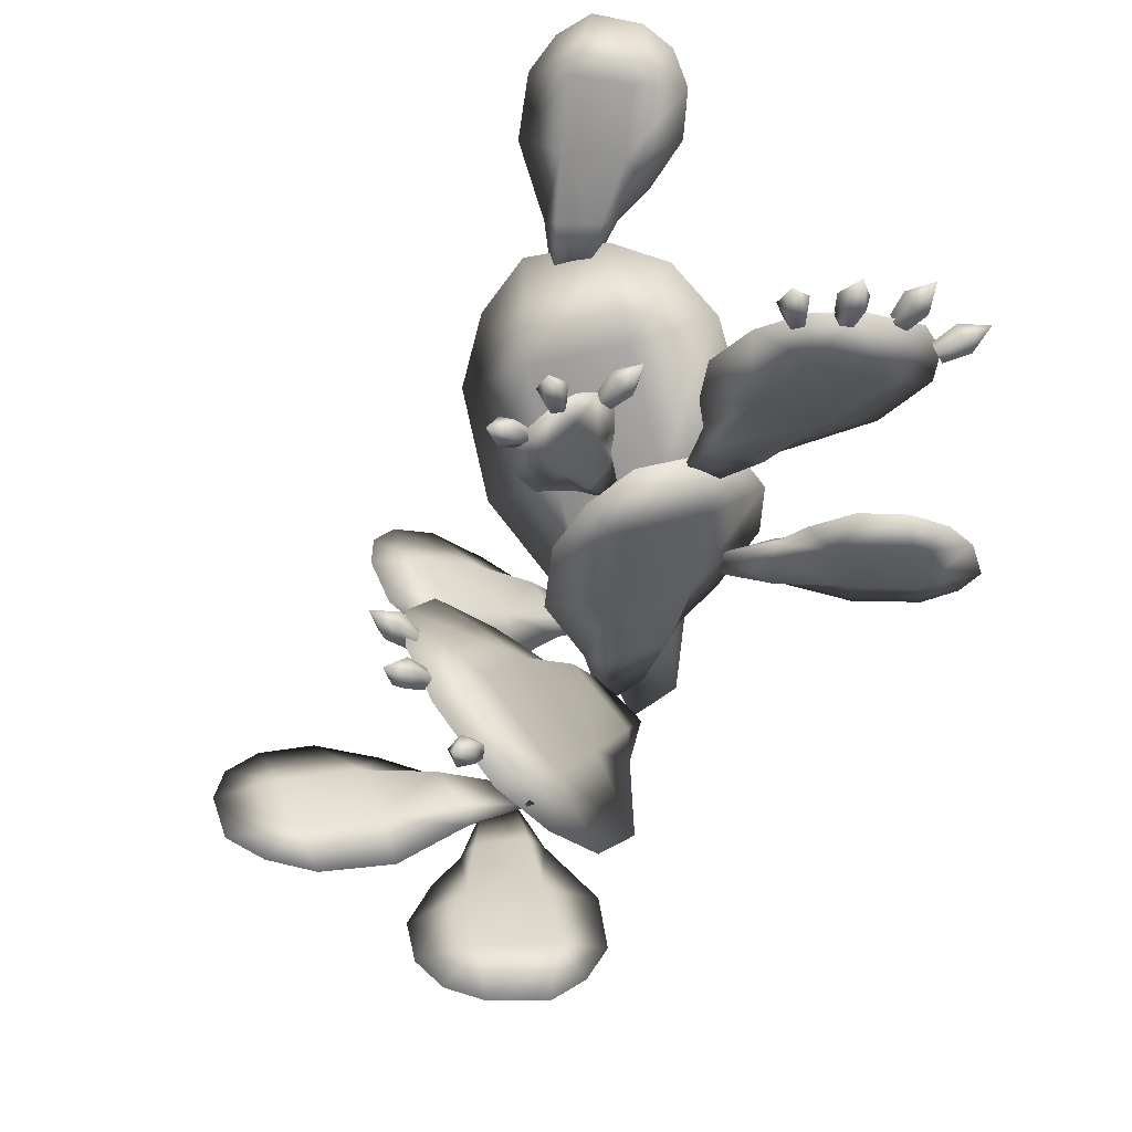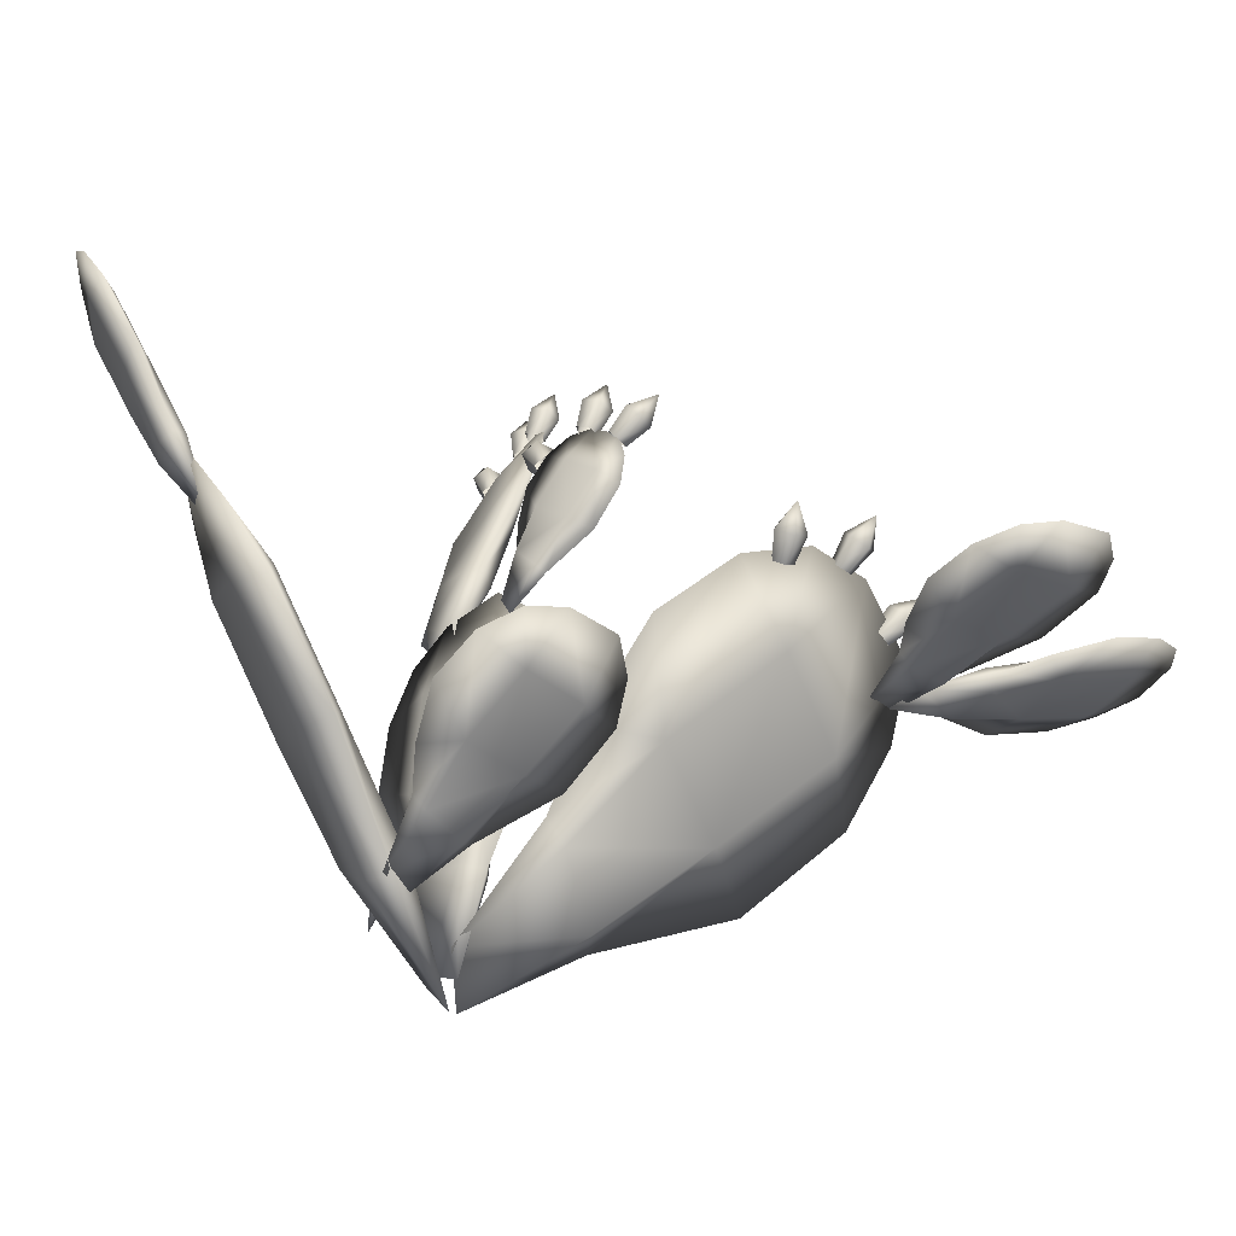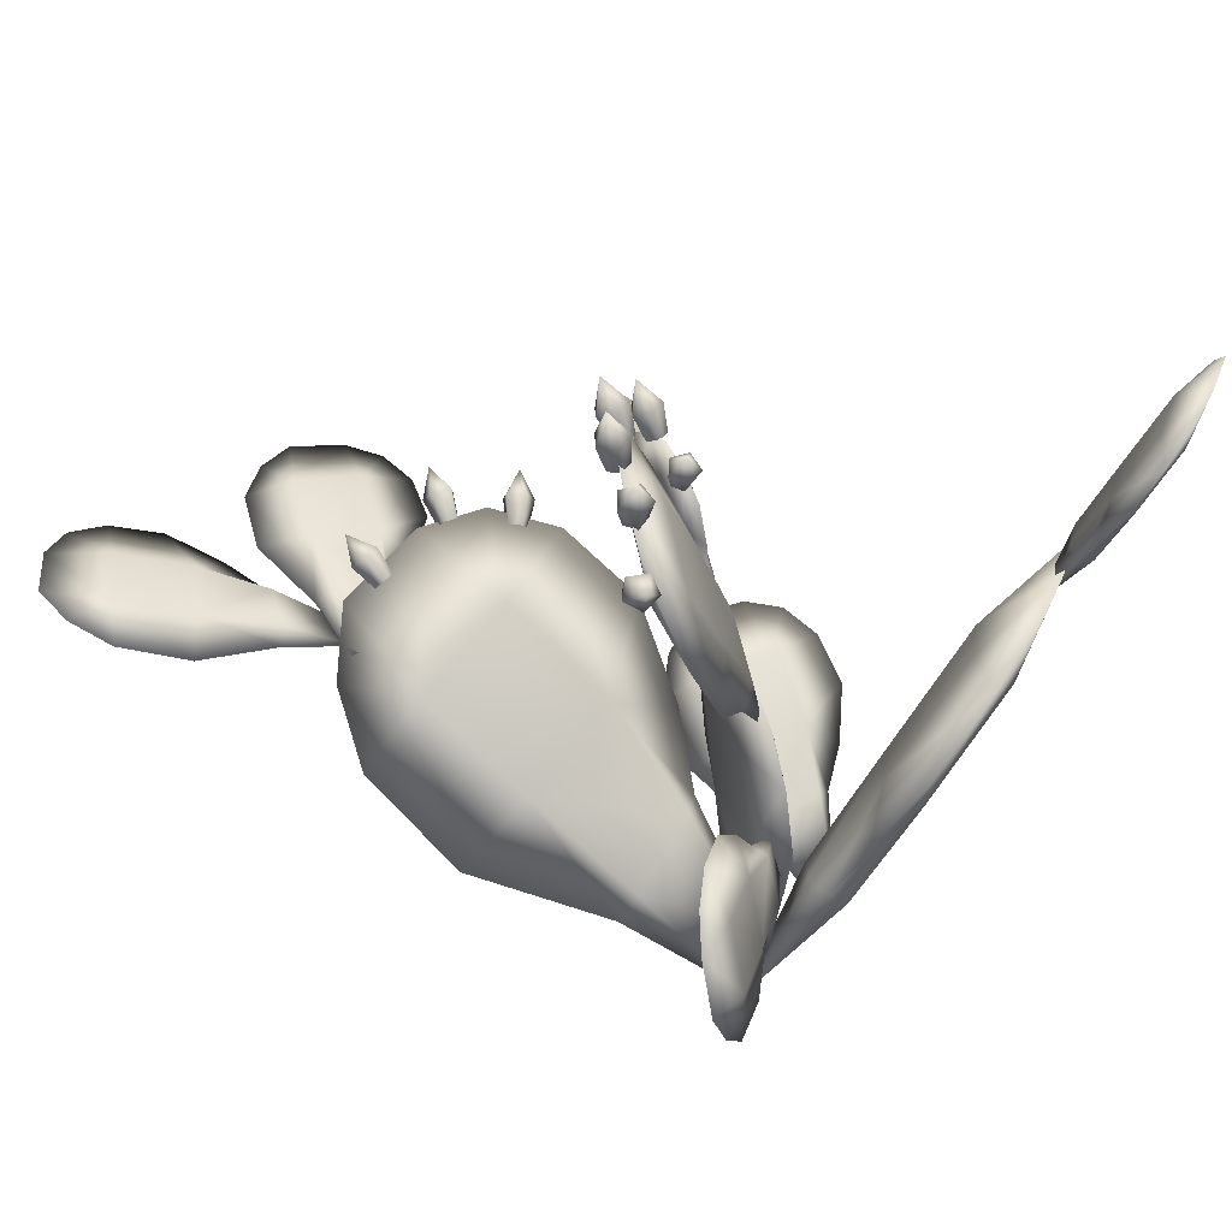
<metadata>
{"format":"obj","ext":"obj","renderer":"f3d","projection":"perspective","resolution":1024,"background":"white","views":[{"elev":46.1,"azim":-26.2,"up":"+Y"},{"elev":-29.1,"azim":-137.1,"up":"+Y"},{"elev":34.3,"azim":65.1,"up":"+Y"}]}
</metadata>
<code>
v  0.1048 4.034 0.5369
v  0.306 4.966 0.8141
v  0.8605 4.553 0.879
v  0.4283 3.678 0.5269
v  0.9732 4.363 1.044
v  1.248 5.405 1.399
v  1.792 5.015 1.665
v  0.4451 5.836 1.235
v  0.1047 5.01 0.9425
v  -0.0701 5.639 1.129
v  -0.1494 6.44 1.428
v  1.61 6.277 1.916
v  2.09 5.838 2.134
v  0.8071 6.707 1.752
v  0.1183 7.031 1.788
v  1.989 6.468 2.353
v  1.7 6.993 2.448
v  1.029 7.317 2.296
v  0.5336 7.314 2.083
v  0.737 4.433 1.168
v  0.1826 4.846 1.103
v  1.125 5.285 1.688
v  0.3216 5.715 1.524
v  1.487 6.157 2.205
v  0.6836 6.587 2.041
v  -0.5385 0.3578 0.0017
v  -1.18 1.476 0.4863
v  -0.8403 0.9224 1.198
v  -0.2333 -0.0962 0.3837
v  -0.9164 0.605 1.398
v  -1.667 1.838 2.025
v  -1.592 1.229 2.814
v  -2.002 2.448 0.9454
v  -1.448 1.472 0.283
v  -2.02 2.216 0.2023
v  -2.76 3.142 0.3146
v  -2.51 2.78 2.819
v  -2.385 2.126 3.497
v  -2.845 3.39 1.74
v  -3.333 3.777 0.8862
v  -2.963 2.86 3.527
v  -3.429 3.502 3.245
v  -3.675 3.97 2.334
v  -3.632 4.04 1.591
v  -1.206 0.636 1.15
v  -1.546 1.19 0.4381
v  -2.033 1.552 1.976
v  -2.368 2.162 0.8972
v  -2.875 2.494 2.77
v  -3.21 3.104 1.691
v  0.2076 0.2963 0.4088
v  0.308 1.575 -0.0915
v  -0.4388 1.101 -0.4723
v  -0.279 -0.1323 0.2514
v  -0.5289 0.8401 -0.7378
v  -0.4544 2.274 -1.382
v  -1.072 1.805 -2.013
v  0.5526 2.74 -0.7355
v  0.6409 1.584 -0.1413
v  1.098 2.392 -0.3022
v  1.534 3.438 -0.6661
v  -0.4352 3.471 -2.274
v  -1.009 2.93 -2.807
v  0.5717 3.937 -1.628
v  1.524 4.252 -1.296
v  -0.6263 3.748 -3.05
v  -0.0995 4.404 -3.026
v  0.7251 4.745 -2.466
v  1.228 4.679 -1.915
v  -0.149 0.8786 -0.7637
v  0.5978 1.354 -0.3829
v  -0.1646 2.052 -1.673
v  0.8423 2.518 -1.027
v  -0.1455 3.249 -2.566
v  0.8615 3.715 -1.919
v  -0.4638 0.8667 -0.8067
v  -1.015 1.413 -0.9251
v  -0.9562 1.295 -0.392
v  -0.354 0.7434 -0.4642
v  -1.011 1.148 -0.2403
v  -1.663 1.757 -0.3333
v  -1.751 1.577 0.1998
v  -1.638 1.847 -1.059
v  -1.103 1.332 -1.075
v  -1.449 1.607 -1.381
v  -1.944 1.978 -1.661
v  -2.373 2.225 -0.2993
v  -2.405 2.013 0.1984
v  -2.348 2.315 -1.025
v  -2.433 2.298 -1.621
v  -2.779 2.298 -0.0515
v  -3.013 2.507 -0.4146
v  -2.969 2.565 -1.011
v  -2.778 2.493 -1.385
v  -1.103 1.075 -0.4242
v  -1.162 1.193 -0.9573
v  -1.809 1.537 -0.3655
v  -1.785 1.627 -1.091
v  -2.519 2.005 -0.3315
v  -2.494 2.095 -1.057
v  0.407 4.26 -2.467
v  0.6719 4.995 -2.532
v  0.2459 4.902 -2.865
v  0.1052 4.123 -2.654
v  0.1928 4.812 -3.057
v  0.4778 5.654 -3.177
v  0.1497 5.579 -3.636
v  1.017 5.669 -2.682
v  0.8602 4.958 -2.534
v  1.226 5.344 -2.463
v  1.631 5.889 -2.466
v  0.7297 6.411 -3.473
v  0.4062 6.278 -3.887
v  1.269 6.426 -2.978
v  1.792 6.41 -2.682
v  0.7414 6.692 -3.865
v  1.107 6.962 -3.712
v  1.54 6.948 -3.296
v  1.749 6.765 -2.972
v  0.4078 4.781 -3.038
v  0.8338 4.874 -2.704
v  0.6397 5.533 -3.35
v  1.179 5.547 -2.855
v  0.8915 6.29 -3.646
v  1.431 6.304 -3.151
v  -3.128 3.091 2.962
v  -3.817 3.344 2.683
v  -3.787 3.395 3.229
v  -3.026 3.108 3.328
v  -3.805 3.282 3.414
v  -4.613 3.56 3.14
v  -4.698 3.501 3.7
v  -4.531 3.466 2.418
v  -3.852 3.201 2.559
v  -4.231 3.241 2.182
v  -4.785 3.317 1.797
v  -5.44 3.723 3.025
v  -5.457 3.647 3.561
v  -5.358 3.629 2.304
v  -5.357 3.432 1.735
v  -5.874 3.7 3.233
v  -6.119 3.708 2.821
v  -6.024 3.626 2.233
v  -5.775 3.537 1.899
v  -3.842 3.136 3.256
v  -3.872 3.085 2.71
v  -4.668 3.301 3.167
v  -4.586 3.207 2.446
v  -5.495 3.464 3.052
v  -5.413 3.37 2.331
v  -3.566 3.158 3.219
v  -3.915 3.509 3.828
v  -3.38 3.424 3.92
v  -3.195 3.079 3.2
v  -3.238 3.27 3.979
v  -3.601 3.651 4.705
v  -3.106 3.462 4.913
v  -4.288 3.732 4.465
v  -4.075 3.403 3.834
v  -4.503 3.555 4.119
v  -4.966 3.754 4.574
v  -3.847 3.883 5.486
v  -3.363 3.679 5.622
v  -4.533 3.964 5.246
v  -5.119 3.912 5.118
v  -3.75 3.834 5.955
v  -4.19 3.956 6.102
v  -4.744 4.015 5.879
v  -5.028 3.998 5.561
v  -3.431 3.169 3.98
v  -3.966 3.255 3.887
v  -3.652 3.397 4.764
v  -4.338 3.478 4.524
v  -3.898 3.629 5.545
v  -4.584 3.71 5.305
v  -0.1266 0.2272 0.1143
v  -0.5976 0.0382 0.0371
v  -0.6089 1.143 -0.0173
v  0.1167 1.258 0.0809
v  -0.858 1.087 0.129
v  -1.406 2.262 0.202
v  -0.6425 2.278 0.1111
v  0.3387 2.265 0.2244
v  1.126 2.639 0.5423
v  0.7144 1.832 0.4
v  0.2787 1.266 0.2829
v  -1.362 3.314 0.3299
v  -0.6424 3.419 0.2442
v  0.3388 3.405 0.3575
v  1.104 3.424 0.6314
v  -0.9989 3.925 0.4436
v  -0.492 4.314 0.5483
v  0.3122 4.264 0.6367
v  0.8067 3.97 0.6603
v  -0.6504 1.102 0.3371
v  0.0752 1.216 0.4354
v  -0.684 2.237 0.4656
v  0.2972 2.223 0.5789
v  -0.6839 3.377 0.5987
v  0.2973 3.364 0.712
v  -0.648 4.12 0.4379
v  -0.7869 3.912 0.43
v  -1.102 4.35 0.4356
v  -0.8402 4.599 0.4329
v  -1.173 4.261 0.5226
v  -1.709 4.58 0.6308
v  -1.42 4.797 0.5316
v  -1.021 5.066 0.5139
v  -0.7901 5.441 0.6197
v  -0.7397 5.001 0.5588
v  -0.7633 4.651 0.5185
v  -1.973 5.015 0.7186
v  -1.726 5.256 0.6276
v  -1.327 5.525 0.6099
v  -1.01 5.75 0.6862
v  -1.991 5.363 0.7638
v  -1.891 5.661 0.788
v  -1.554 5.867 0.7703
v  -1.276 5.887 0.7372
v  -1.08 4.328 0.608
v  -0.8181 4.577 0.6054
v  -1.397 4.775 0.7041
v  -0.9988 5.045 0.6864
v  -1.703 5.234 0.8001
v  -1.305 5.504 0.7824
v  0.5618 2.443 0.4675
v  0.5494 2.084 0.3557
v  1.096 2.18 0.9467
v  1.015 2.708 1.039
v  1.197 2.043 0.8137
v  1.975 1.815 1.313
v  1.747 2.31 1.456
v  1.542 3.002 1.506
v  1.679 3.658 1.626
v  1.304 3.257 1.239
v  1.07 2.871 0.9588
v  2.563 1.99 1.789
v  2.395 2.465 1.971
v  2.19 3.158 2.02
v  2.129 3.749 1.979
v  2.837 2.329 2.085
v  2.956 2.741 2.289
v  2.766 3.303 2.312
v  2.499 3.613 2.208
v  1.247 2.239 0.7391
v  1.166 2.768 0.8317
v  1.898 2.37 1.249
v  1.693 3.062 1.298
v  2.546 2.525 1.763
v  2.34 3.217 1.813
v  -3.442 3.901 1.444
v  -3.366 3.909 1.324
v  -3.516 4.152 1.21
v  -3.624 4.141 1.383
v  -3.421 3.815 1.232
v  -3.594 4.018 1.079
v  -3.529 3.749 1.295
v  -3.749 3.922 1.17
v  -3.542 3.802 1.426
v  -3.768 3.999 1.358
v  -3.84 4.258 1.135
v  -3.567 4.036 2.085
v  -3.567 4.044 1.943
v  -3.753 4.288 1.925
v  -3.754 4.276 2.129
v  -3.661 3.95 1.893
v  -3.889 4.153 1.854
v  -3.72 3.884 2.004
v  -3.973 4.058 2.014
v  -3.662 3.937 2.123
v  -3.89 4.134 2.183
v  -4.068 4.393 2.033
v  -3.34 3.668 2.831
v  -3.417 3.676 2.712
v  -3.583 3.92 2.8
v  -3.473 3.908 2.97
v  -3.523 3.583 2.722
v  -3.735 3.785 2.814
v  -3.512 3.516 2.847
v  -3.719 3.69 2.993
v  -3.398 3.569 2.915
v  -3.556 3.766 3.09
v  -3.788 4.025 3.061
v  -1.834 5.652 0.7413
v  -1.905 5.614 0.6245
v  -2.118 5.834 0.6439
v  -2.016 5.889 0.8116
v  -1.992 5.507 0.6591
v  -2.243 5.681 0.6935
v  -1.975 5.479 0.7973
v  -2.218 5.641 0.8919
v  -1.877 5.569 0.8481
v  -2.078 5.77 0.9649
v  -2.353 5.962 0.8682
v  -1.386 5.851 0.7413
v  -1.467 5.857 0.6245
v  -1.528 6.158 0.6439
v  -1.412 6.149 0.8116
v  -1.597 5.814 0.6591
v  -1.715 6.096 0.6935
v  -1.598 5.781 0.7973
v  -1.716 6.049 0.8919
v  -1.467 5.804 0.8481
v  -1.528 6.082 0.9649
v  -1.657 6.392 0.8682
v  -0.8537 5.58 0.7413
v  -0.897 5.648 0.6245
v  -0.6922 5.876 0.6439
v  -0.6299 5.778 0.8116
v  -1.01 5.727 0.6591
v  -0.854 5.989 0.6935
v  -1.036 5.708 0.7973
v  -0.8918 5.962 0.8919
v  -0.9396 5.617 0.8481
v  -0.7534 5.831 0.9649
v  -0.5813 6.119 0.8682
v  0.5911 7.223 2.011
v  0.5106 7.228 1.894
v  0.4467 7.528 1.913
v  0.5623 7.521 2.081
v  0.3802 7.183 1.929
v  0.2597 7.464 1.963
v  0.3802 7.151 2.067
v  0.2597 7.417 2.161
v  0.5106 7.175 2.118
v  0.4467 7.452 2.234
v  0.3155 7.761 2.138
v  1.007 7.214 2.249
v  0.9345 7.25 2.132
v  0.9913 7.551 2.152
v  1.095 7.5 2.32
v  0.7971 7.259 2.167
v  0.7941 7.564 2.201
v  0.7845 7.229 2.305
v  0.776 7.521 2.4
v  0.9142 7.201 2.356
v  0.9621 7.481 2.473
v  0.96 7.817 2.376
v  1.556 6.998 2.358
v  1.503 7.059 2.241
v  1.672 7.315 2.261
v  1.748 7.228 2.428
v  1.38 7.121 2.276
v  1.496 7.404 2.31
v  1.357 7.098 2.414
v  1.462 7.371 2.509
v  1.466 7.022 2.465
v  1.618 7.262 2.582
v  1.746 7.572 2.485
v  1.878 6.529 2.526
v  1.866 6.609 2.409
v  2.147 6.733 2.429
v  2.163 6.619 2.596
v  1.796 6.727 2.444
v  2.045 6.903 2.478
v  1.764 6.72 2.582
v  1.999 6.893 2.677
v  1.815 6.598 2.633
v  2.072 6.717 2.75
v  2.347 6.91 2.653
o cactus_01
g cactus_01
f 1 2 3
f 3 4 1
f 5 6 7
f 2 8 6
f 6 3 2
f 8 9 10
f 10 11 8
f 7 6 12
f 12 13 7
f 6 8 14
f 14 12 6
f 8 11 15
f 15 14 8
f 16 13 12
f 12 17 16
f 12 14 18
f 18 17 12
f 14 15 19
f 19 18 14
f 6 5 3
f 3 5 4
f 1 9 2
f 2 9 8
f 20 21 1
f 1 4 20
f 5 7 22
f 21 20 22
f 22 23 21
f 23 11 10
f 10 9 23
f 7 13 24
f 24 22 7
f 22 24 25
f 25 23 22
f 23 25 15
f 15 11 23
f 24 13 16
f 16 17 24
f 24 17 18
f 18 25 24
f 25 18 19
f 19 15 25
f 22 20 5
f 20 4 5
f 1 21 9
f 21 23 9
f 26 27 28
f 28 29 26
f 30 31 32
f 27 33 31
f 31 28 27
f 33 34 35
f 35 36 33
f 32 31 37
f 37 38 32
f 31 33 39
f 39 37 31
f 33 36 40
f 40 39 33
f 41 38 37
f 37 42 41
f 37 39 43
f 43 42 37
f 39 40 44
f 44 43 39
f 31 30 28
f 28 30 29
f 26 34 27
f 27 34 33
f 45 46 26
f 26 29 45
f 30 32 47
f 46 45 47
f 47 48 46
f 48 36 35
f 35 34 48
f 32 38 49
f 49 47 32
f 47 49 50
f 50 48 47
f 48 50 40
f 40 36 48
f 49 38 41
f 41 42 49
f 49 42 43
f 43 50 49
f 50 43 44
f 44 40 50
f 47 45 30
f 45 29 30
f 26 46 34
f 46 48 34
f 51 52 53
f 53 54 51
f 55 56 57
f 52 58 56
f 56 53 52
f 58 59 60
f 60 61 58
f 57 56 62
f 62 63 57
f 56 58 64
f 64 62 56
f 58 61 65
f 65 64 58
f 66 63 62
f 62 67 66
f 62 64 68
f 68 67 62
f 64 65 69
f 69 68 64
f 56 55 53
f 53 55 54
f 51 59 52
f 52 59 58
f 70 71 51
f 51 54 70
f 55 57 72
f 71 70 72
f 72 73 71
f 73 61 60
f 60 59 73
f 57 63 74
f 74 72 57
f 72 74 75
f 75 73 72
f 73 75 65
f 65 61 73
f 74 63 66
f 66 67 74
f 74 67 68
f 68 75 74
f 75 68 69
f 69 65 75
f 72 70 55
f 70 54 55
f 51 71 59
f 71 73 59
f 76 77 78
f 78 79 76
f 80 81 82
f 77 83 81
f 81 78 77
f 83 84 85
f 85 86 83
f 82 81 87
f 87 88 82
f 81 83 89
f 89 87 81
f 83 86 90
f 90 89 83
f 91 88 87
f 87 92 91
f 87 89 93
f 93 92 87
f 89 90 94
f 94 93 89
f 81 80 78
f 78 80 79
f 76 84 77
f 77 84 83
f 95 96 76
f 76 79 95
f 80 82 97
f 96 95 97
f 97 98 96
f 98 86 85
f 85 84 98
f 82 88 99
f 99 97 82
f 97 99 100
f 100 98 97
f 98 100 90
f 90 86 98
f 99 88 91
f 91 92 99
f 99 92 93
f 93 100 99
f 100 93 94
f 94 90 100
f 97 95 80
f 95 79 80
f 76 96 84
f 96 98 84
f 101 102 103
f 103 104 101
f 105 106 107
f 102 108 106
f 106 103 102
f 108 109 110
f 110 111 108
f 107 106 112
f 112 113 107
f 106 108 114
f 114 112 106
f 108 111 115
f 115 114 108
f 116 113 112
f 112 117 116
f 112 114 118
f 118 117 112
f 114 115 119
f 119 118 114
f 106 105 103
f 103 105 104
f 101 109 102
f 102 109 108
f 120 121 101
f 101 104 120
f 105 107 122
f 121 120 122
f 122 123 121
f 123 111 110
f 110 109 123
f 107 113 124
f 124 122 107
f 122 124 125
f 125 123 122
f 123 125 115
f 115 111 123
f 124 113 116
f 116 117 124
f 124 117 118
f 118 125 124
f 125 118 119
f 119 115 125
f 122 120 105
f 120 104 105
f 101 121 109
f 121 123 109
f 126 127 128
f 128 129 126
f 130 131 132
f 127 133 131
f 131 128 127
f 133 134 135
f 135 136 133
f 132 131 137
f 137 138 132
f 131 133 139
f 139 137 131
f 133 136 140
f 140 139 133
f 141 138 137
f 137 142 141
f 137 139 143
f 143 142 137
f 139 140 144
f 144 143 139
f 131 130 128
f 128 130 129
f 126 134 127
f 127 134 133
f 145 146 126
f 126 129 145
f 130 132 147
f 146 145 147
f 147 148 146
f 148 136 135
f 135 134 148
f 132 138 149
f 149 147 132
f 147 149 150
f 150 148 147
f 148 150 140
f 140 136 148
f 149 138 141
f 141 142 149
f 149 142 143
f 143 150 149
f 150 143 144
f 144 140 150
f 147 145 130
f 145 129 130
f 126 146 134
f 146 148 134
f 151 152 153
f 153 154 151
f 155 156 157
f 152 158 156
f 156 153 152
f 158 159 160
f 160 161 158
f 157 156 162
f 162 163 157
f 156 158 164
f 164 162 156
f 158 161 165
f 165 164 158
f 166 163 162
f 162 167 166
f 162 164 168
f 168 167 162
f 164 165 169
f 169 168 164
f 156 155 153
f 153 155 154
f 151 159 152
f 152 159 158
f 170 171 151
f 151 154 170
f 155 157 172
f 171 170 172
f 172 173 171
f 173 161 160
f 160 159 173
f 157 163 174
f 174 172 157
f 172 174 175
f 175 173 172
f 173 175 165
f 165 161 173
f 174 163 166
f 166 167 174
f 174 167 168
f 168 175 174
f 175 168 169
f 169 165 175
f 172 170 155
f 170 154 155
f 151 171 159
f 171 173 159
f 176 177 178
f 178 179 176
f 180 181 182
f 179 178 182
f 182 183 179
f 183 184 185
f 185 186 183
f 181 187 188
f 188 182 181
f 182 188 189
f 189 183 182
f 183 189 190
f 190 184 183
f 191 192 188
f 188 187 191
f 188 192 193
f 193 189 188
f 189 193 194
f 194 190 189
f 182 178 180
f 178 177 180
f 176 179 186
f 179 183 186
f 195 177 176
f 176 196 195
f 180 197 181
f 196 198 197
f 197 195 196
f 198 186 185
f 185 184 198
f 181 197 199
f 199 187 181
f 197 198 200
f 200 199 197
f 198 184 190
f 190 200 198
f 199 192 191
f 191 187 199
f 199 200 193
f 193 192 199
f 200 190 194
f 194 193 200
f 197 180 195
f 195 180 177
f 176 186 196
f 196 186 198
f 201 202 203
f 203 204 201
f 205 206 207
f 204 203 207
f 207 208 204
f 208 209 210
f 210 211 208
f 206 212 213
f 213 207 206
f 207 213 214
f 214 208 207
f 208 214 215
f 215 209 208
f 216 217 213
f 213 212 216
f 213 217 218
f 218 214 213
f 214 218 219
f 219 215 214
f 207 203 205
f 203 202 205
f 201 204 211
f 204 208 211
f 220 202 201
f 201 221 220
f 205 222 206
f 221 223 222
f 222 220 221
f 223 211 210
f 210 209 223
f 206 222 224
f 224 212 206
f 222 223 225
f 225 224 222
f 223 209 215
f 215 225 223
f 224 217 216
f 216 212 224
f 224 225 218
f 218 217 224
f 225 215 219
f 219 218 225
f 222 205 220
f 220 205 202
f 201 211 221
f 221 211 223
f 226 227 228
f 228 229 226
f 230 231 232
f 229 228 232
f 232 233 229
f 233 234 235
f 235 236 233
f 231 237 238
f 238 232 231
f 232 238 239
f 239 233 232
f 233 239 240
f 240 234 233
f 241 242 238
f 238 237 241
f 238 242 243
f 243 239 238
f 239 243 244
f 244 240 239
f 232 228 230
f 228 227 230
f 226 229 236
f 229 233 236
f 245 227 226
f 226 246 245
f 230 247 231
f 246 248 247
f 247 245 246
f 248 236 235
f 235 234 248
f 231 247 249
f 249 237 231
f 247 248 250
f 250 249 247
f 248 234 240
f 240 250 248
f 249 242 241
f 241 237 249
f 249 250 243
f 243 242 249
f 250 240 244
f 244 243 250
f 247 230 245
f 245 230 227
f 226 236 246
f 246 236 248
f 251 252 253
f 253 254 251
f 252 255 256
f 256 253 252
f 255 257 258
f 258 256 255
f 257 259 260
f 260 258 257
f 259 251 254
f 254 260 259
f 254 253 261
f 253 256 261
f 256 258 261
f 258 260 261
f 260 254 261
f 262 263 264
f 264 265 262
f 263 266 267
f 267 264 263
f 266 268 269
f 269 267 266
f 268 270 271
f 271 269 268
f 270 262 265
f 265 271 270
f 265 264 272
f 264 267 272
f 267 269 272
f 269 271 272
f 271 265 272
f 273 274 275
f 275 276 273
f 274 277 278
f 278 275 274
f 277 279 280
f 280 278 277
f 279 281 282
f 282 280 279
f 281 273 276
f 276 282 281
f 276 275 283
f 275 278 283
f 278 280 283
f 280 282 283
f 282 276 283
f 284 285 286
f 286 287 284
f 285 288 289
f 289 286 285
f 288 290 291
f 291 289 288
f 290 292 293
f 293 291 290
f 292 284 287
f 287 293 292
f 287 286 294
f 286 289 294
f 289 291 294
f 291 293 294
f 293 287 294
f 295 296 297
f 297 298 295
f 296 299 300
f 300 297 296
f 299 301 302
f 302 300 299
f 301 303 304
f 304 302 301
f 303 295 298
f 298 304 303
f 298 297 305
f 297 300 305
f 300 302 305
f 302 304 305
f 304 298 305
f 306 307 308
f 308 309 306
f 307 310 311
f 311 308 307
f 310 312 313
f 313 311 310
f 312 314 315
f 315 313 312
f 314 306 309
f 309 315 314
f 309 308 316
f 308 311 316
f 311 313 316
f 313 315 316
f 315 309 316
f 317 318 319
f 319 320 317
f 318 321 322
f 322 319 318
f 321 323 324
f 324 322 321
f 323 325 326
f 326 324 323
f 325 317 320
f 320 326 325
f 320 319 327
f 319 322 327
f 322 324 327
f 324 326 327
f 326 320 327
f 328 329 330
f 330 331 328
f 329 332 333
f 333 330 329
f 332 334 335
f 335 333 332
f 334 336 337
f 337 335 334
f 336 328 331
f 331 337 336
f 331 330 338
f 330 333 338
f 333 335 338
f 335 337 338
f 337 331 338
f 339 340 341
f 341 342 339
f 340 343 344
f 344 341 340
f 343 345 346
f 346 344 343
f 345 347 348
f 348 346 345
f 347 339 342
f 342 348 347
f 342 341 349
f 341 344 349
f 344 346 349
f 346 348 349
f 348 342 349
f 350 351 352
f 352 353 350
f 351 354 355
f 355 352 351
f 354 356 357
f 357 355 354
f 356 358 359
f 359 357 356
f 358 350 353
f 353 359 358
f 353 352 360
f 352 355 360
f 355 357 360
f 357 359 360
f 359 353 360

</code>
